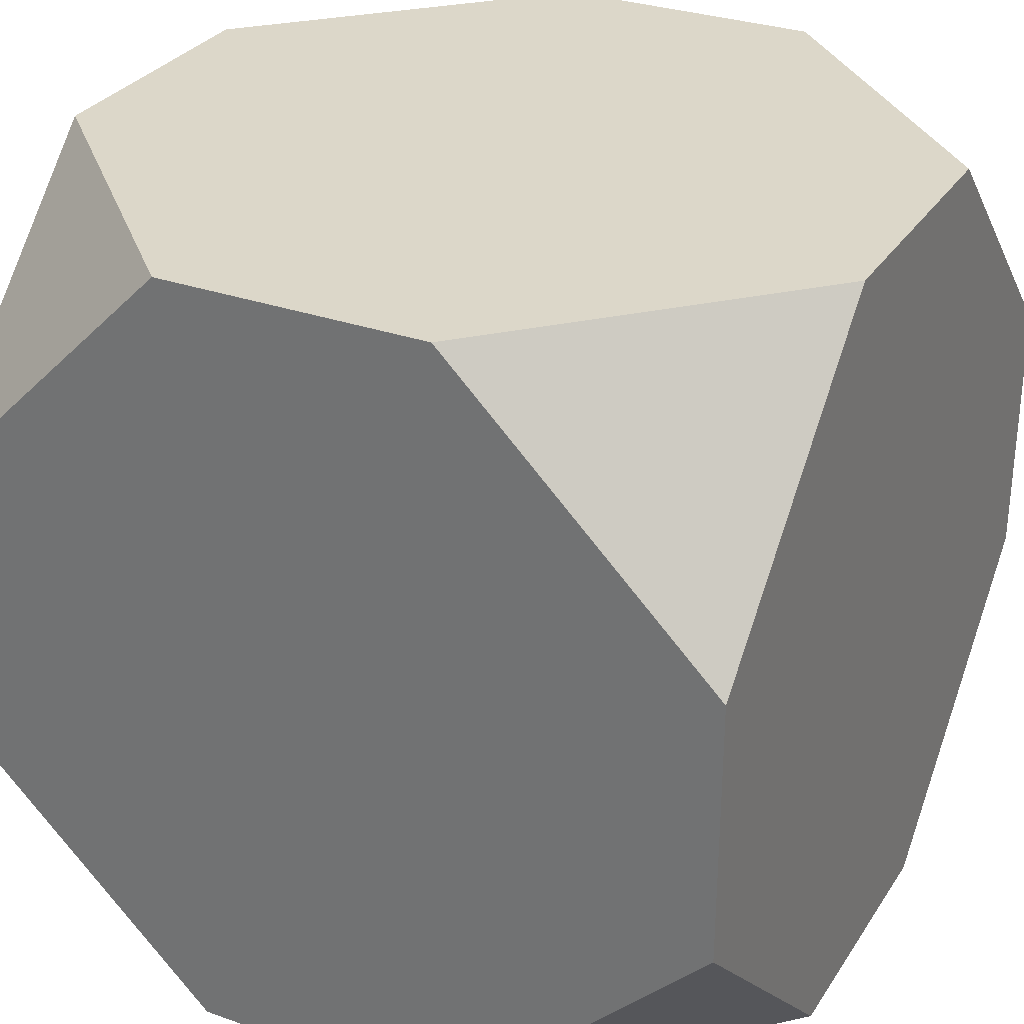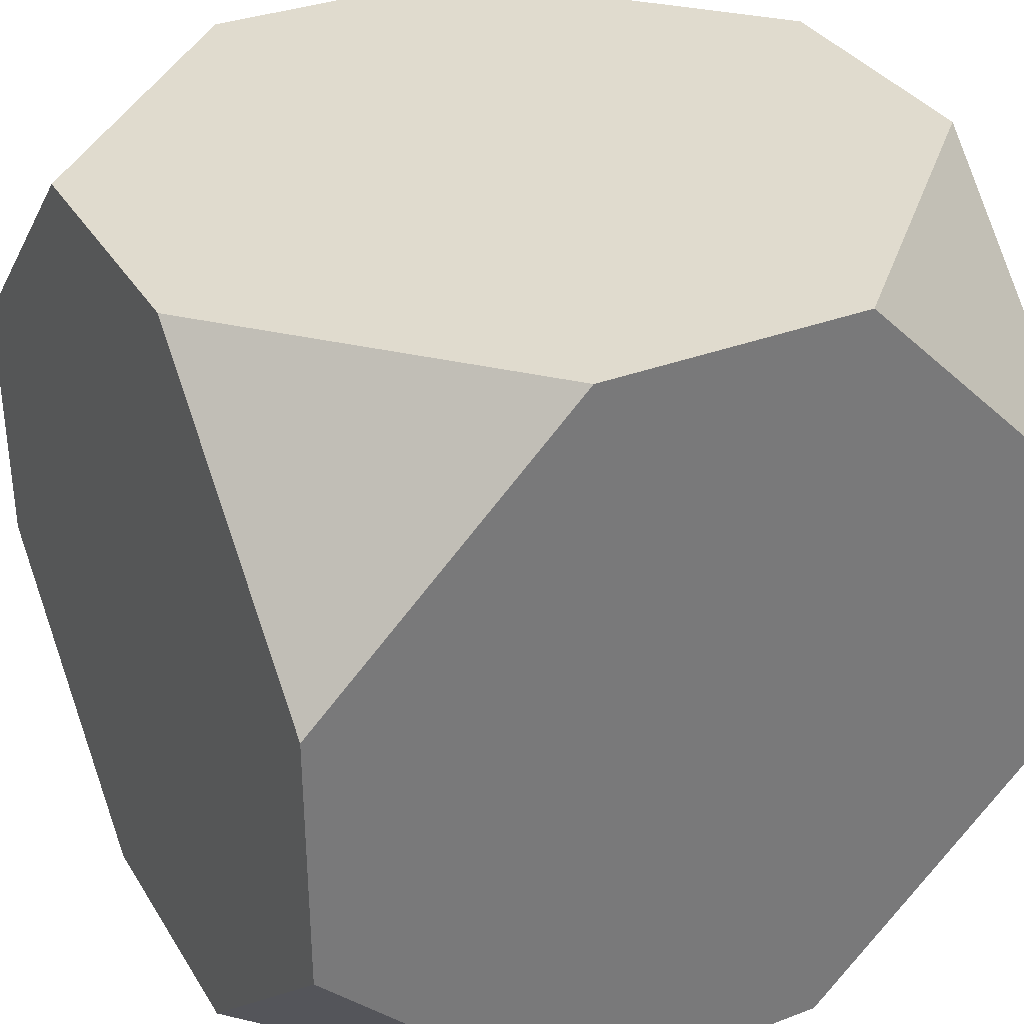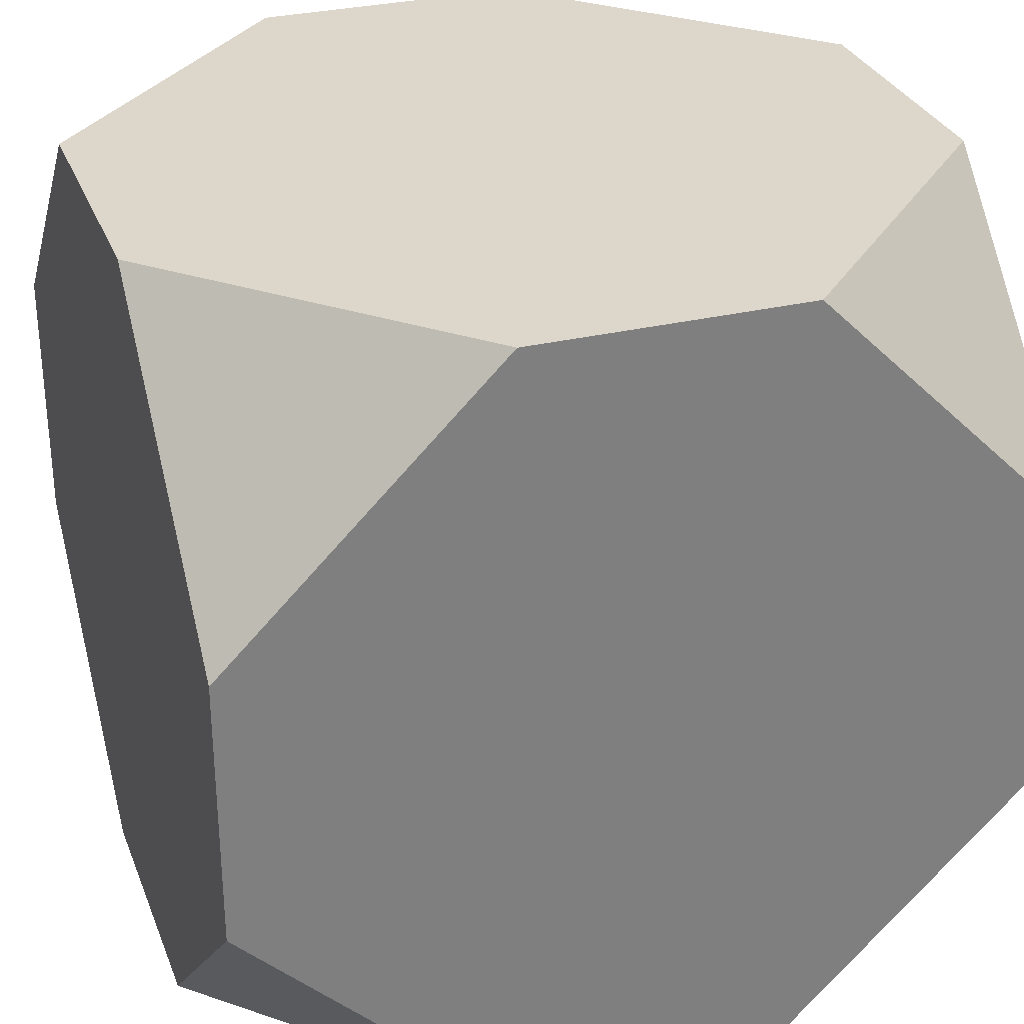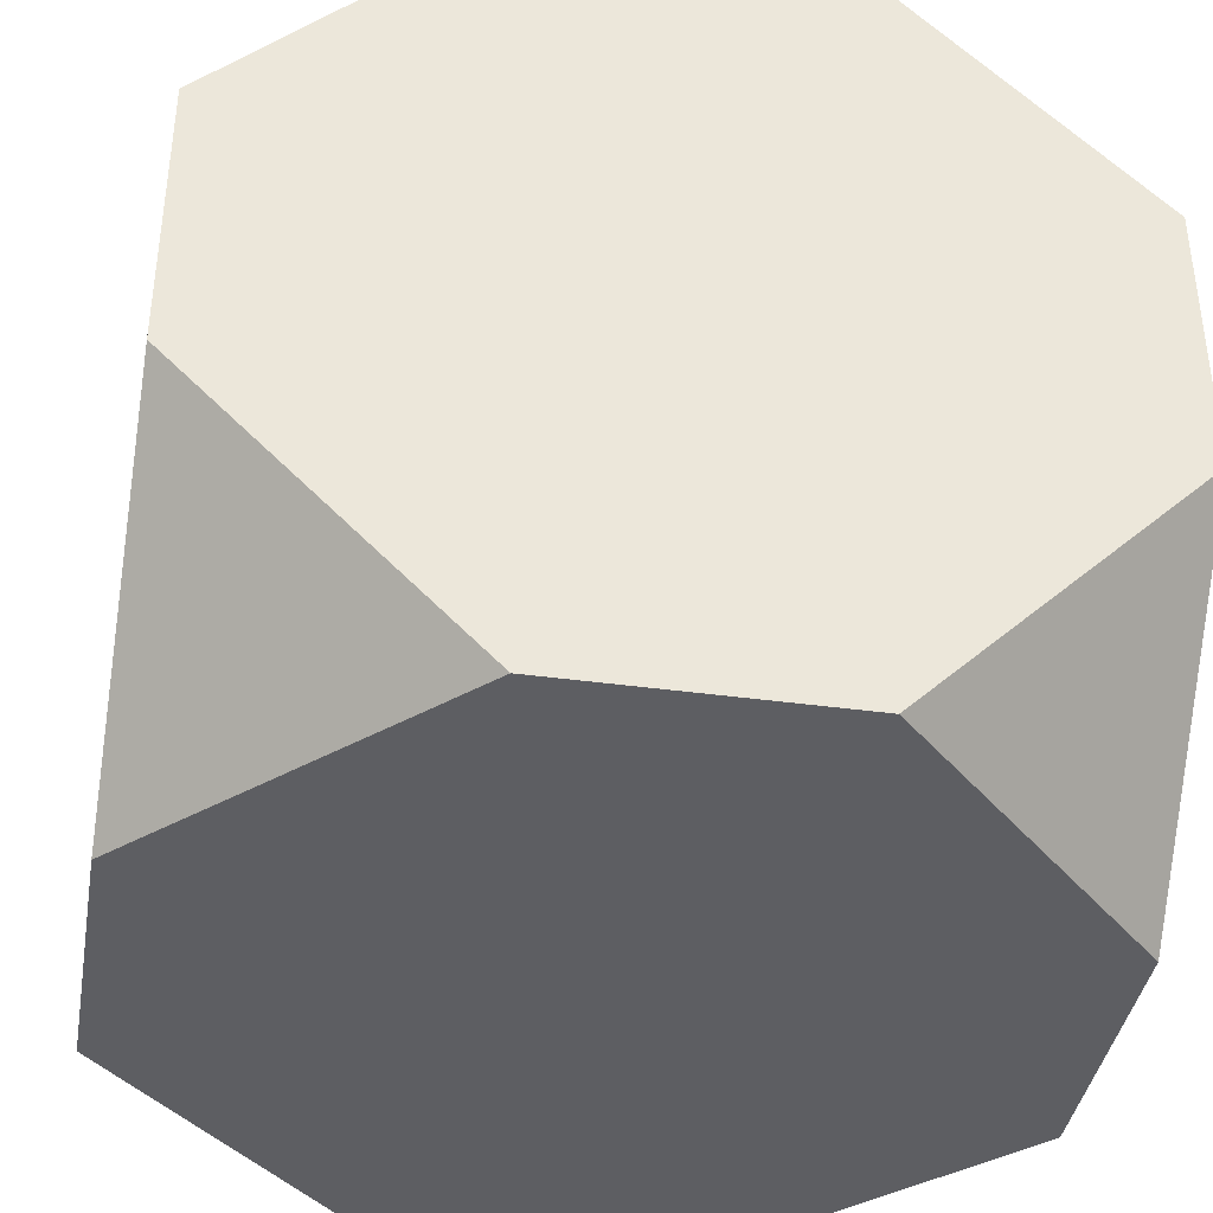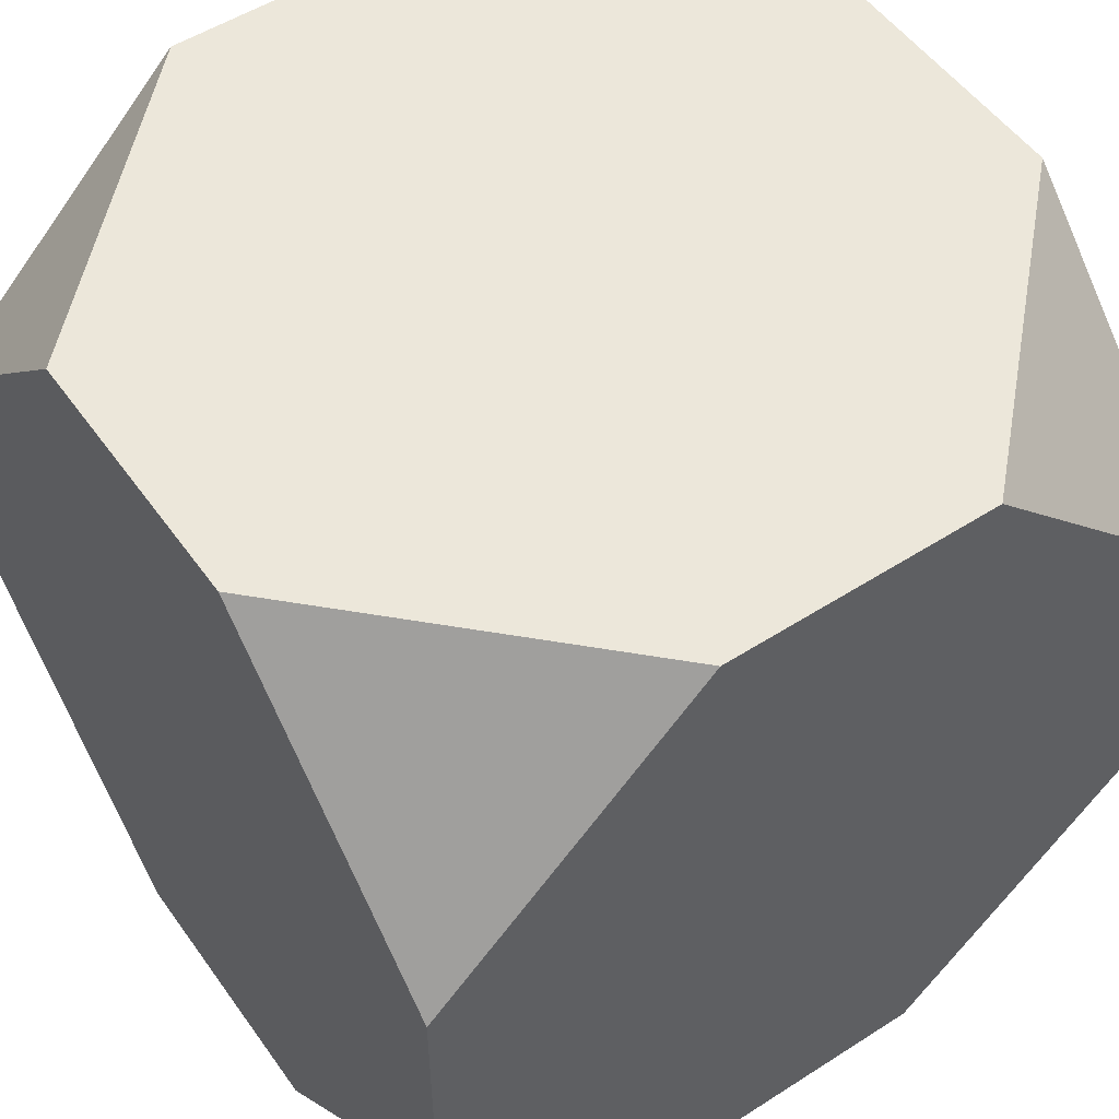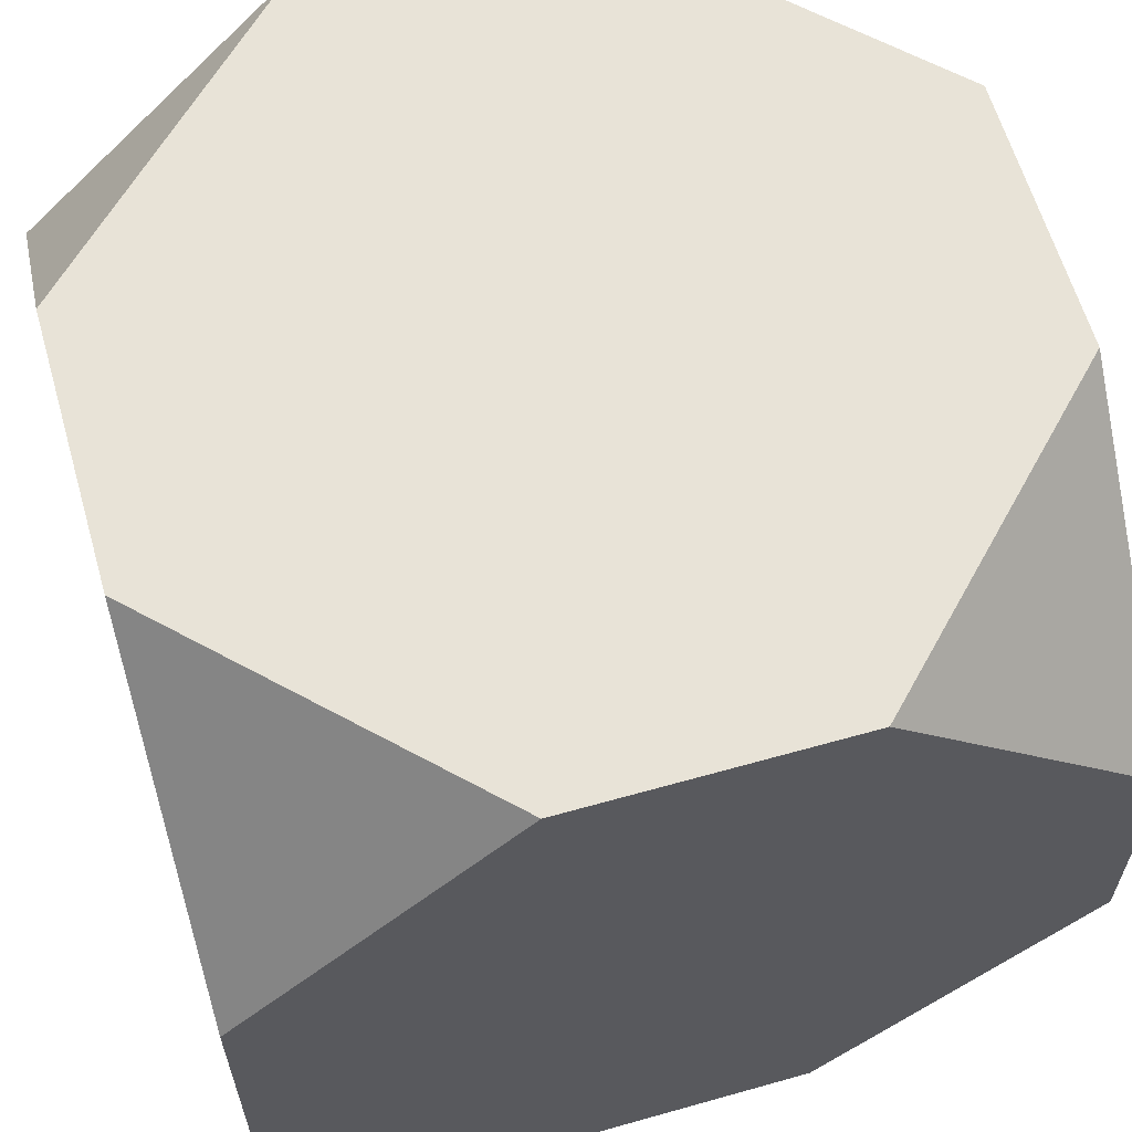
<metadata>
{"format":"obj","ext":"obj","renderer":"f3d","projection":"perspective","resolution":1024,"background":"white","views":[{"elev":30.3,"azim":117.2,"up":"+Z"},{"elev":33.7,"azim":-27.3,"up":"+Z"},{"elev":30.5,"azim":161.0,"up":"+Z"},{"elev":-39.4,"azim":170.3,"up":"+Z"},{"elev":52.5,"azim":-34.6,"up":"+Z"},{"elev":61.9,"azim":-106.0,"up":"+Z"}]}
</metadata>
<code>
o Truncated_Cube
v -0.2294 -0.6882 0.6882
v -0.6882 -0.2294 0.6882
v -0.6882 -0.6882 0.2294
v 0.6882 -0.6882 0.2294
v 0.6882 -0.2294 0.6882
v 0.2294 -0.6882 0.6882
v 0.2294 -0.6882 -0.6882
v 0.6882 -0.2294 -0.6882
v 0.6882 -0.6882 -0.2294
v -0.6882 -0.6882 -0.2294
v -0.6882 -0.2294 -0.6882
v -0.2294 -0.6882 -0.6882
v -0.2294 0.6882 0.6882
v -0.6882 0.6882 0.2294
v -0.6882 0.2294 0.6882
v 0.6882 0.2294 0.6882
v 0.6882 0.6882 0.2294
v 0.2294 0.6882 0.6882
v 0.6882 0.2294 -0.6882
v 0.2294 0.6882 -0.6882
v 0.6882 0.6882 -0.2294
v -0.6882 0.6882 -0.2294
v -0.2294 0.6882 -0.6882
v -0.6882 0.2294 -0.6882
f 1 2 3
f 4 5 6
f 7 8 9
f 10 11 12
f 13 14 15
f 16 17 18
f 19 20 21
f 22 23 24
f 12 9 6
f 5 18 15
f 14 24 10
f 16 4 8
f 7 11 23
f 22 13 17
f 6 1 3
f 3 10 12
f 12 7 9
f 9 4 6
f 6 3 12
f 15 2 1
f 1 6 5
f 5 16 18
f 18 13 15
f 15 1 5
f 10 3 2
f 2 15 14
f 14 22 24
f 24 11 10
f 10 2 14
f 8 19 21
f 21 17 16
f 16 5 4
f 4 9 8
f 8 21 16
f 23 20 19
f 19 8 7
f 7 12 11
f 11 24 23
f 23 19 7
f 17 21 20
f 20 23 22
f 22 14 13
f 13 18 17
f 17 20 22

</code>
